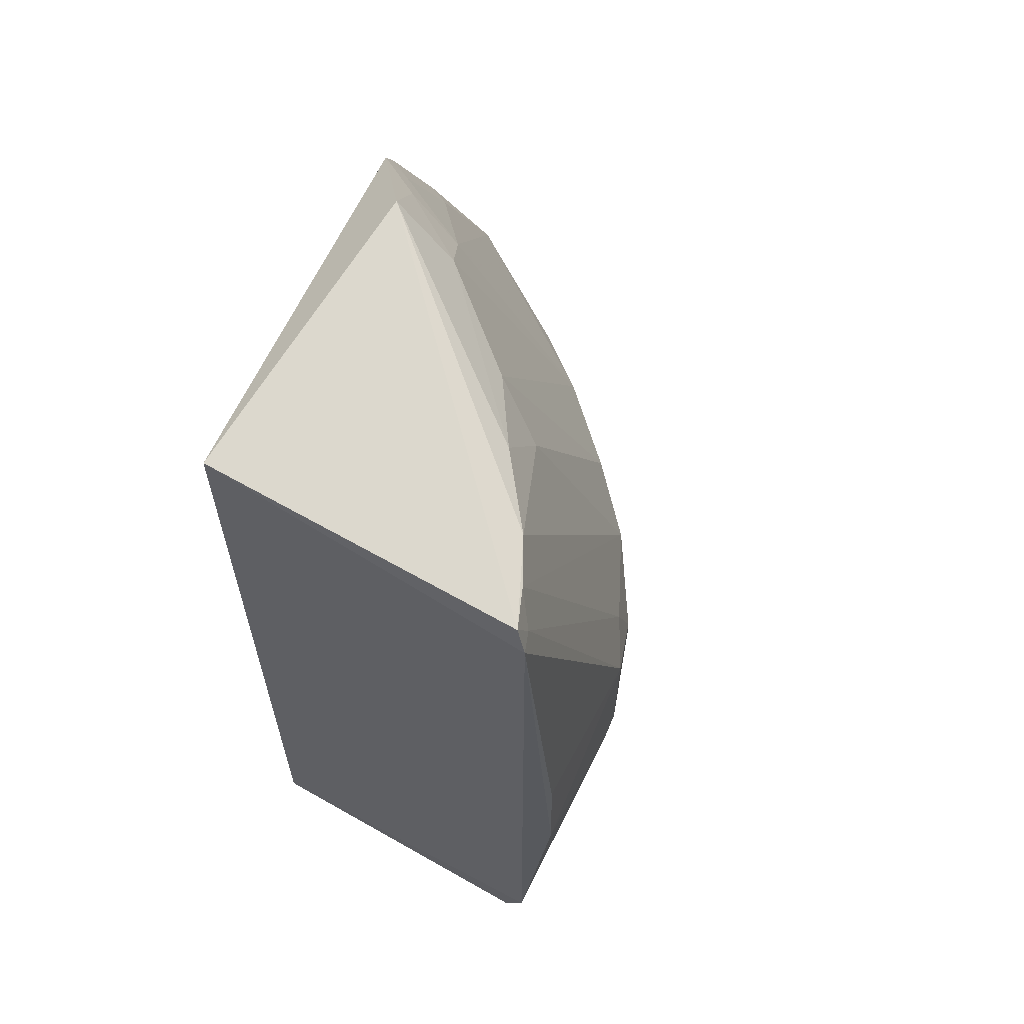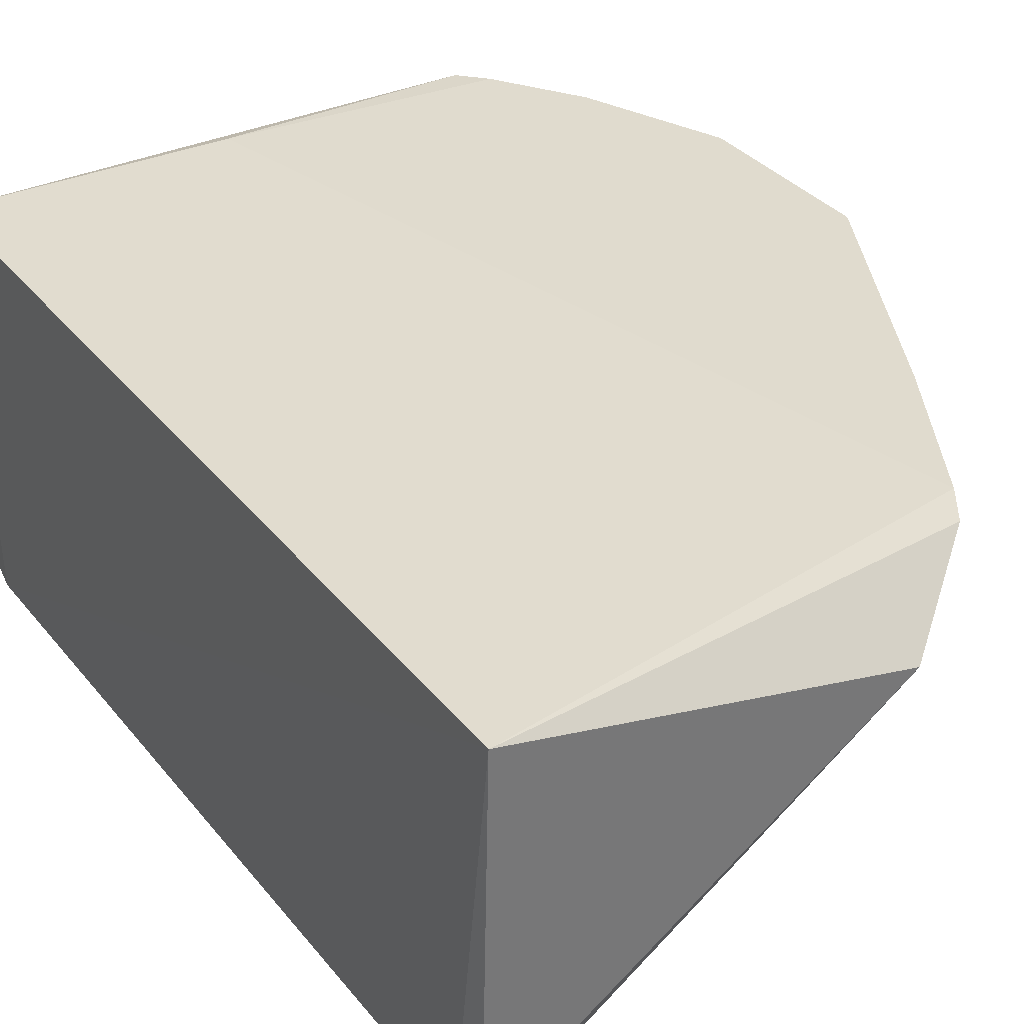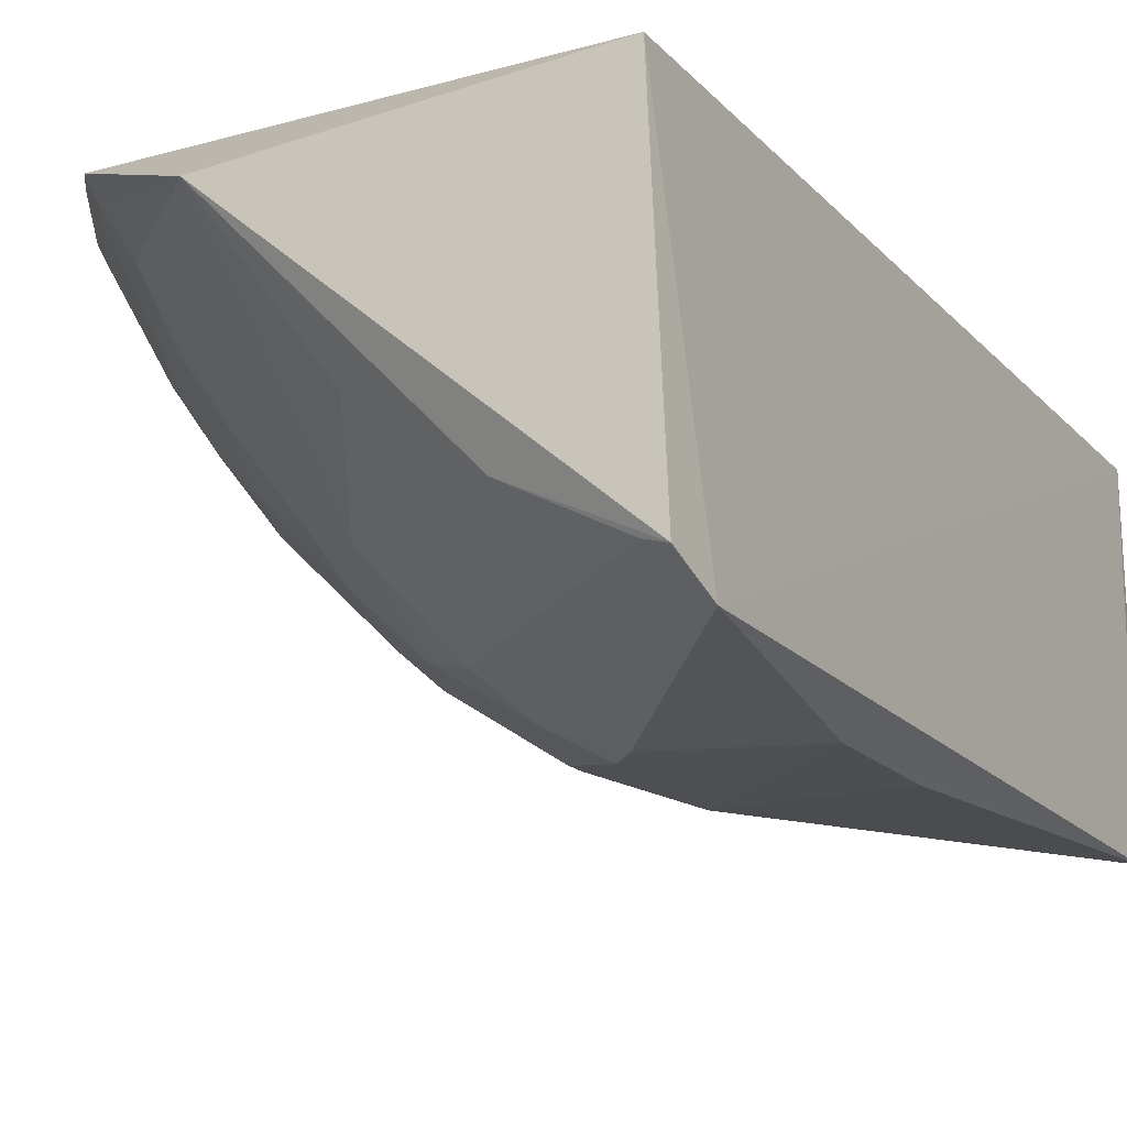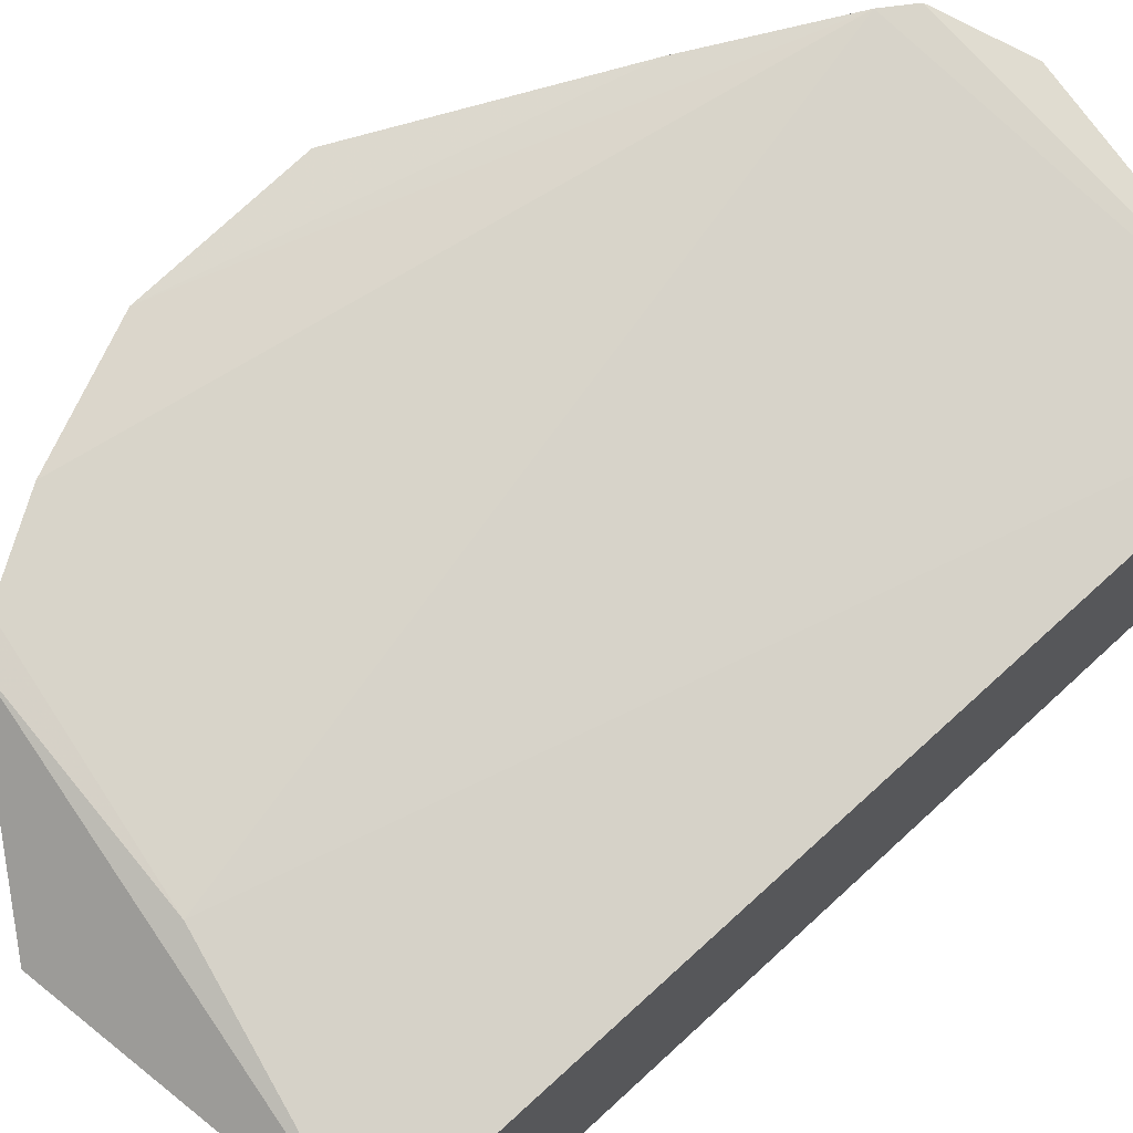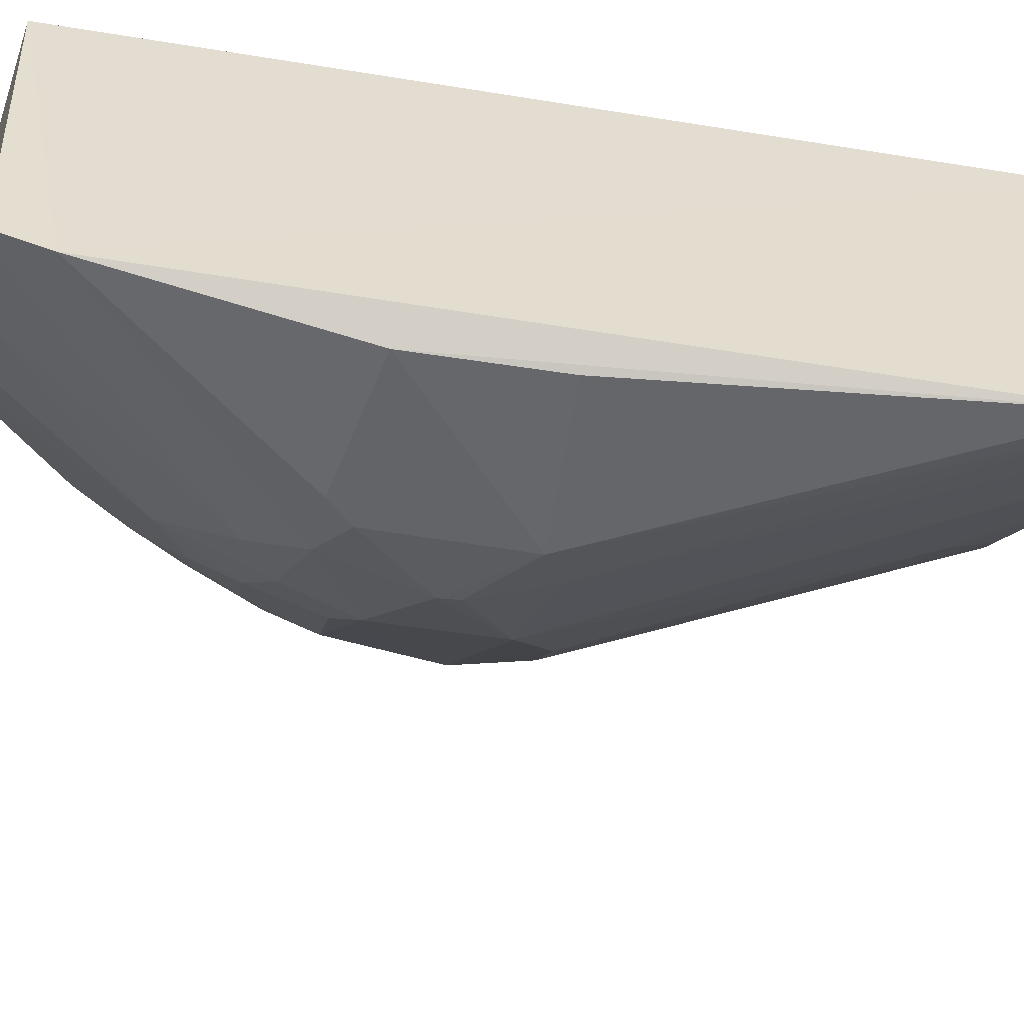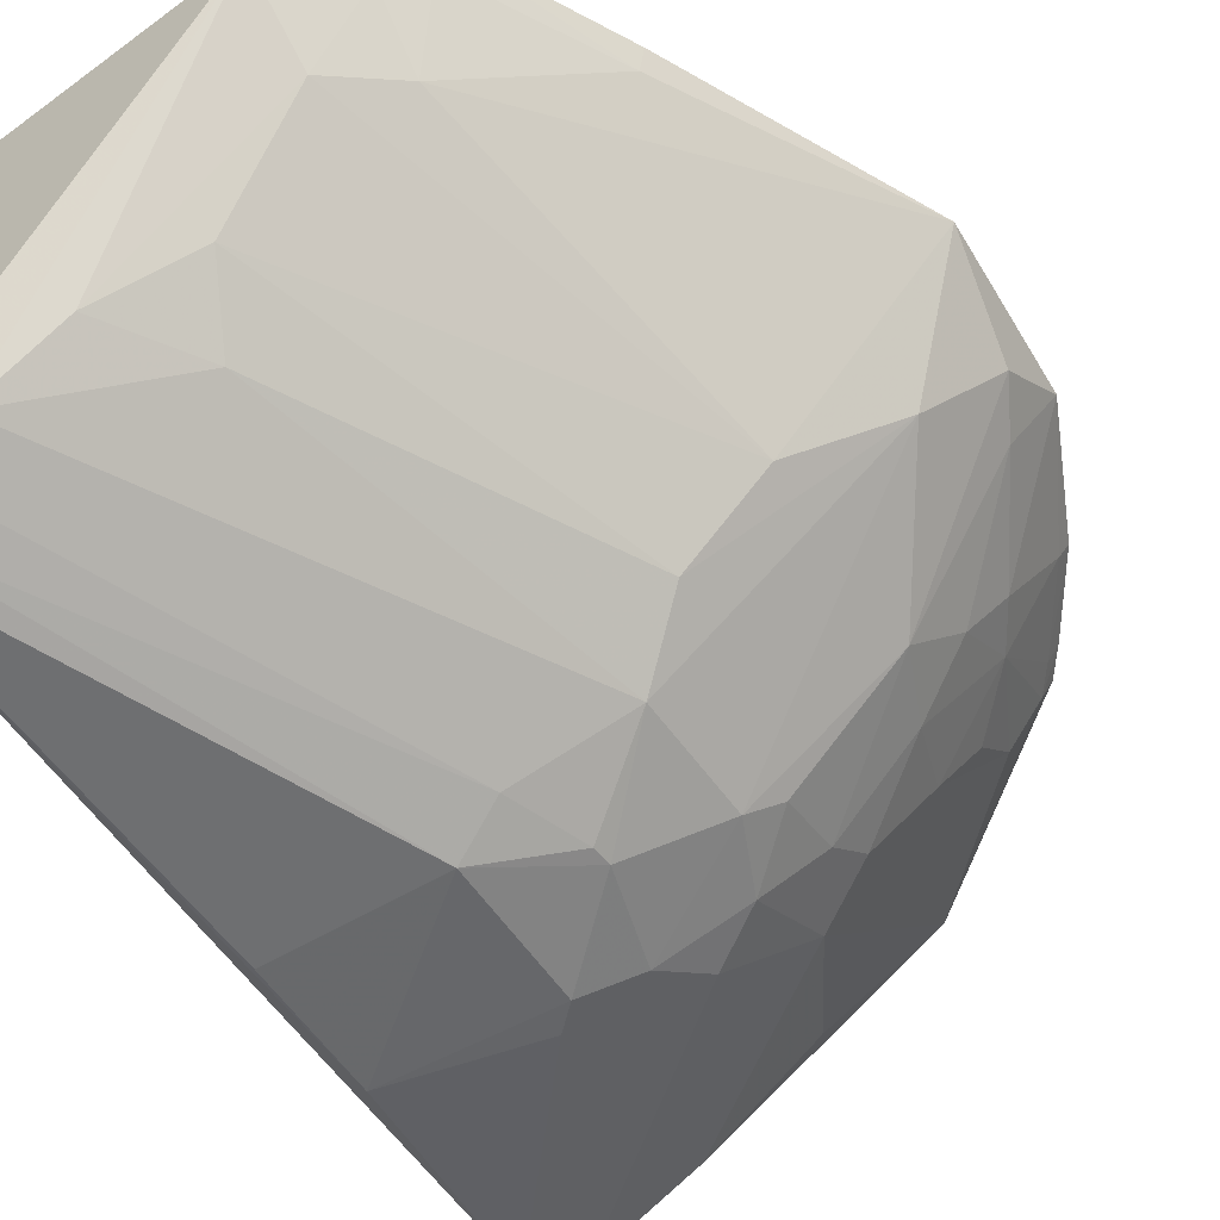
<metadata>
{"format":"obj","ext":"obj","renderer":"f3d","projection":"perspective","resolution":1024,"background":"white","views":[{"elev":62.9,"azim":119.1,"up":"+Y"},{"elev":33.3,"azim":148.1,"up":"+Z"},{"elev":-18.3,"azim":28.2,"up":"+Z"},{"elev":73.9,"azim":47.8,"up":"+Z"},{"elev":-53.1,"azim":80.1,"up":"+Z"},{"elev":-51.4,"azim":-148.7,"up":"+Z"}]}
</metadata>
<code>
v -0.09502 -0.2652 -0.2042
v -0.09038 -0.2578 -0.3884
v -0.09502 0.2348 -0.2042
v -0.2727 0.2628 -0.219
v -0.4299 -0.09328 -0.1814
v -0.08947 0.2158 -0.4009
v -0.2676 -0.2927 -0.2317
v -0.2314 -0.2348 -0.1891
v -0.3264 0.2128 -0.1827
v -0.09249 0.2325 -0.3949
v -0.2382 -0.05213 -0.3981
v -0.08803 -0.2278 -0.4019
v -0.3595 -0.2291 -0.1836
v -0.3155 0.2303 -0.1848
v -0.2218 -0.0001769 -0.3974
v -0.2632 -0.179 -0.338
v -0.102 -0.09201 -0.4154
v -0.399 -0.1664 -0.181
v -0.3049 0.1937 -0.2375
v -0.1019 0.2145 -0.3962
v -0.1602 -0.2563 -0.3529
v -0.3368 -0.2235 -0.2237
v -0.3515 -0.09357 -0.2958
v -0.2353 -0.1389 -0.38
v -0.1953 -0.09363 -0.4123
v -0.3707 -0.2129 -0.1821
v -0.3042 0.225 -0.2088
v -0.3211 0.2104 -0.1947
v -0.186 0.2253 -0.3378
v -0.433 0.004193 -0.1827
v -0.1956 -0.01215 -0.4128
v -0.2222 -0.2541 -0.3099
v -0.3211 -0.1782 -0.2809
v -0.3546 -0.2254 -0.1964
v -0.38 -0.1359 -0.2375
v -0.1028 -0.2559 -0.3844
v -0.2804 -0.07995 -0.3681
v -0.1821 -0.1075 -0.4124
v -0.2221 -0.1087 -0.3969
v -0.2768 0.2235 -0.2517
v -0.1434 0.2274 -0.3702
v -0.3075 0.01235 -0.3384
v -0.3678 0.1359 -0.1825
v -0.425 -0.05345 -0.2094
v -0.1022 -0.01495 -0.4143
v -0.2373 -0.04113 -0.3982
v -0.2907 -0.136 -0.3399
v -0.3652 -0.2106 -0.1939
v -0.395 -0.1627 -0.1915
v -0.3351 -0.1347 -0.2948
v -0.3646 -0.1627 -0.2392
v -0.2636 -0.1205 -0.3696
v -0.1164 0.229 -0.3848
v -0.2314 0.2093 -0.3083
v -0.35 0.01245 -0.295
v -0.3958 -0.02503 -0.2526
v -0.2788 -0.01113 -0.3695
v -0.2174 0.1783 -0.3379
v -0.3638 0.1331 -0.1928
v -0.4113 -0.07963 -0.2197
v -0.2945 -0.1613 -0.3225
v -0.2931 -0.09417 -0.354
v -0.365 -0.1219 -0.2661
v -0.3368 -0.1926 -0.251
f 7 2 1
f 8 1 3
f 9 8 3
f 10 4 3
f 10 3 6
f 12 1 2
f 12 6 3
f 12 3 1
f 13 7 1
f 13 1 8
f 14 9 3
f 14 3 4
f 17 6 12
f 18 9 5
f 20 10 6
f 21 2 7
f 24 21 16
f 26 13 8
f 26 8 9
f 26 9 18
f 27 14 4
f 28 9 14
f 28 27 19
f 28 14 27
f 31 20 6
f 31 15 20
f 31 17 25
f 31 25 11
f 32 21 7
f 32 7 16
f 32 16 21
f 33 16 7
f 33 7 22
f 34 22 7
f 34 7 13
f 34 13 26
f 36 24 12
f 36 12 2
f 36 2 21
f 36 21 24
f 38 25 17
f 38 17 12
f 39 11 25
f 39 37 11
f 39 25 38
f 39 38 12
f 39 12 24
f 40 27 4
f 40 19 27
f 40 4 29
f 41 29 4
f 41 4 10
f 43 30 5
f 43 5 9
f 44 5 30
f 45 31 6
f 45 6 17
f 45 17 31
f 46 31 11
f 46 15 31
f 48 34 26
f 48 26 18
f 49 18 5
f 49 5 35
f 49 48 18
f 50 23 47
f 51 22 34
f 51 34 48
f 51 49 35
f 51 48 49
f 51 50 33
f 52 39 24
f 52 37 39
f 52 24 16
f 52 16 47
f 53 41 10
f 53 10 20
f 53 20 15
f 54 40 29
f 55 19 40
f 55 54 42
f 55 40 54
f 55 30 19
f 56 37 23
f 56 55 42
f 56 23 44
f 56 44 30
f 56 30 55
f 57 15 46
f 57 56 42
f 57 37 56
f 57 46 11
f 57 11 37
f 57 53 15
f 57 41 53
f 58 29 41
f 58 57 42
f 58 41 57
f 58 54 29
f 58 42 54
f 59 43 9
f 59 9 28
f 59 28 19
f 59 19 30
f 59 30 43
f 60 35 5
f 60 5 44
f 60 44 23
f 61 47 16
f 61 16 33
f 61 50 47
f 61 33 50
f 62 47 23
f 62 23 37
f 62 52 47
f 62 37 52
f 63 23 50
f 63 60 23
f 63 35 60
f 63 51 35
f 63 50 51
f 64 51 33
f 64 33 22
f 64 22 51

</code>
